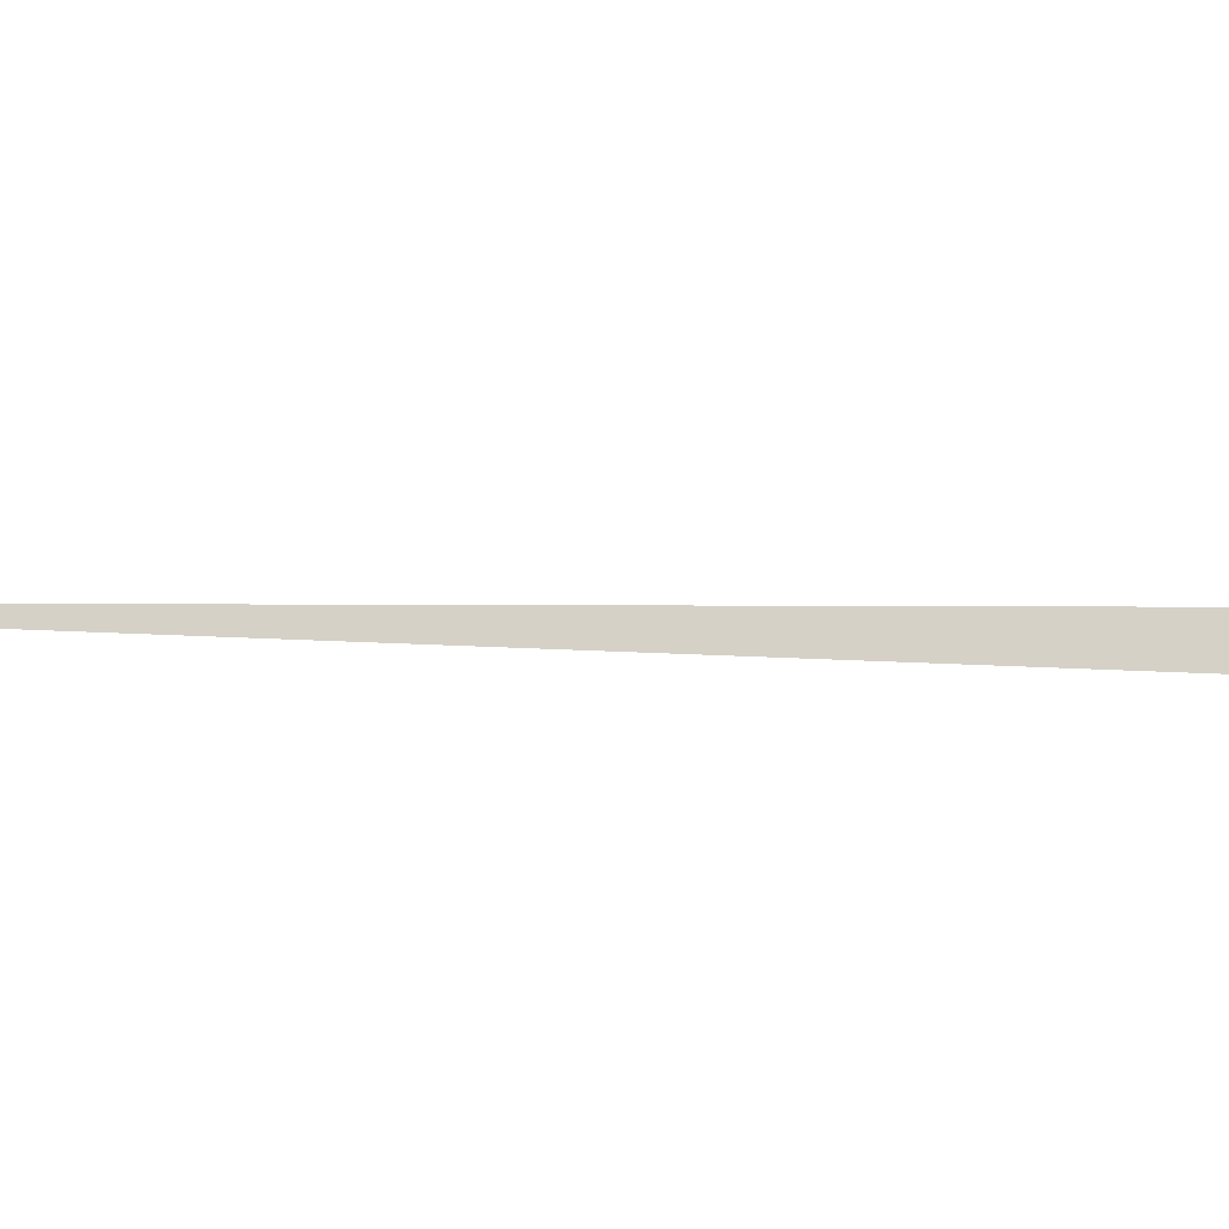
<metadata>
{"format":"obj","ext":"obj","renderer":"f3d","projection":"perspective","resolution":1024,"background":"white","views":[{"elev":-11.1,"azim":42.4,"up":"+Y"}]}
</metadata>
<code>
o mesh18/mesh18-geometry#mesh18-geometry
v -0.01647 -0.7457 0.142
v -0.2565 -0.7661 0.4727
v -0.2565 -0.761 0.4727
v -0.01647 -0.7661 0.142
f 1 2 3
f 3 2 1
f 1 4 2
f 2 4 1

</code>
